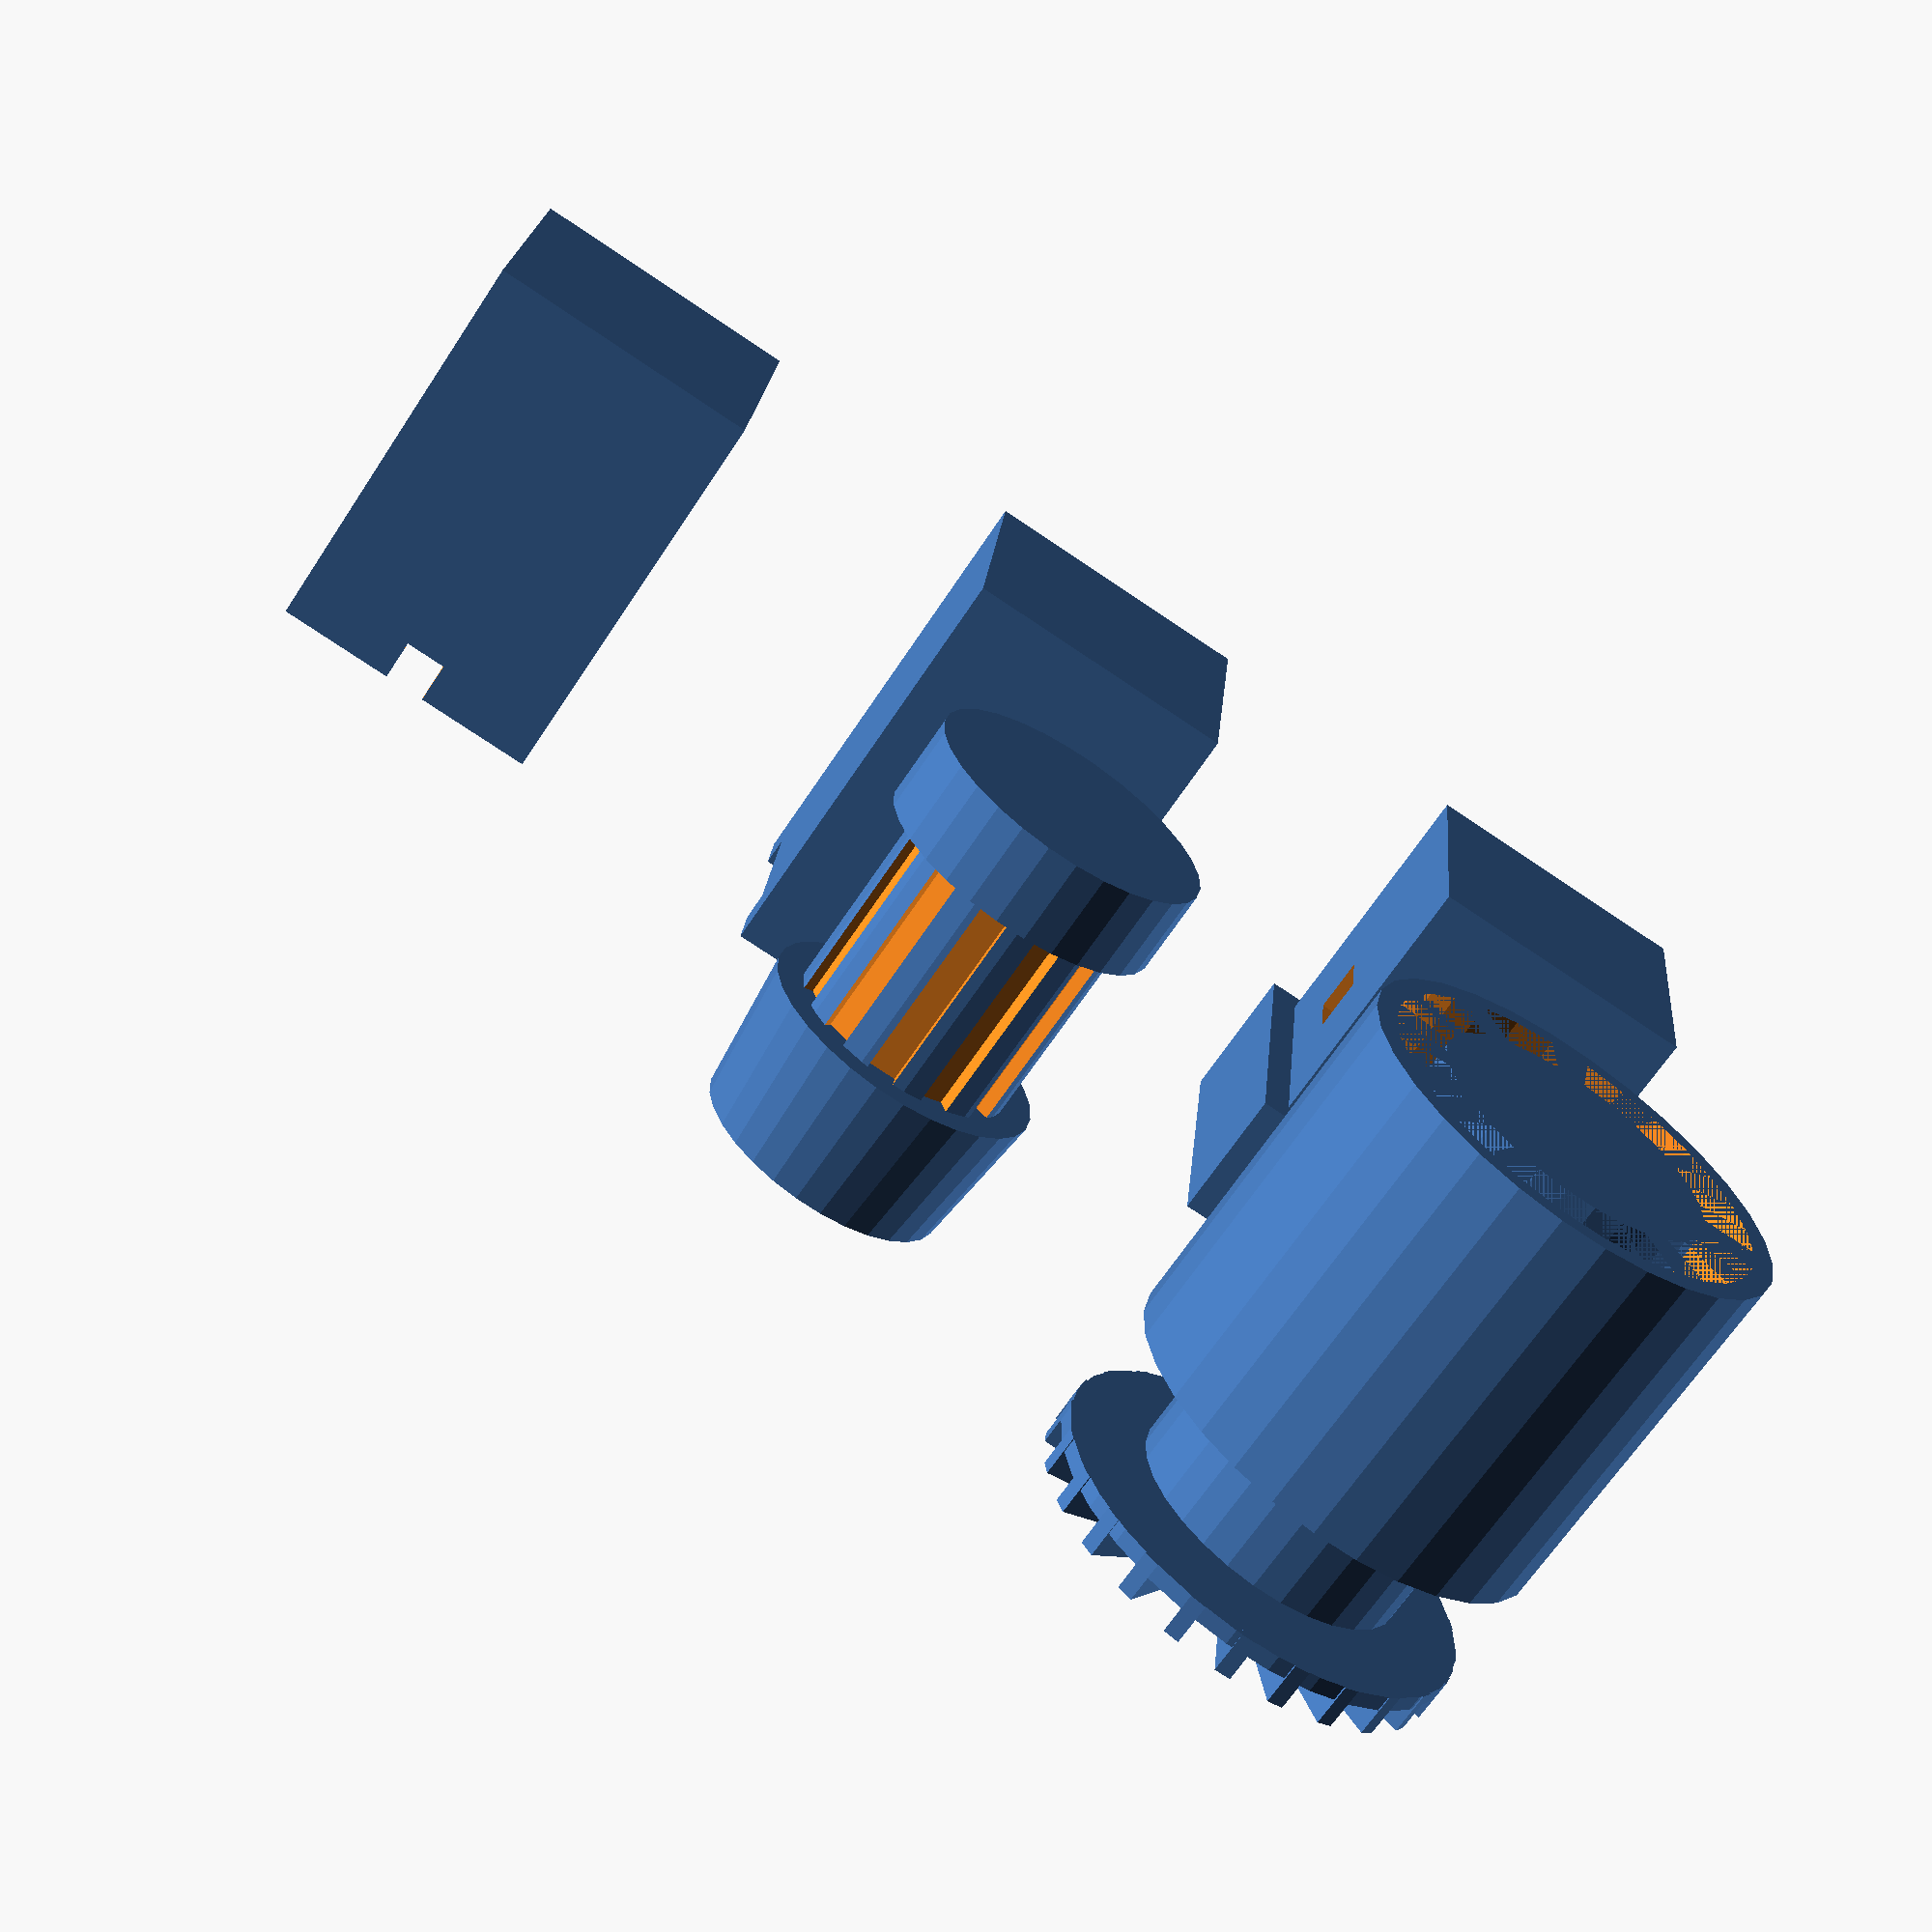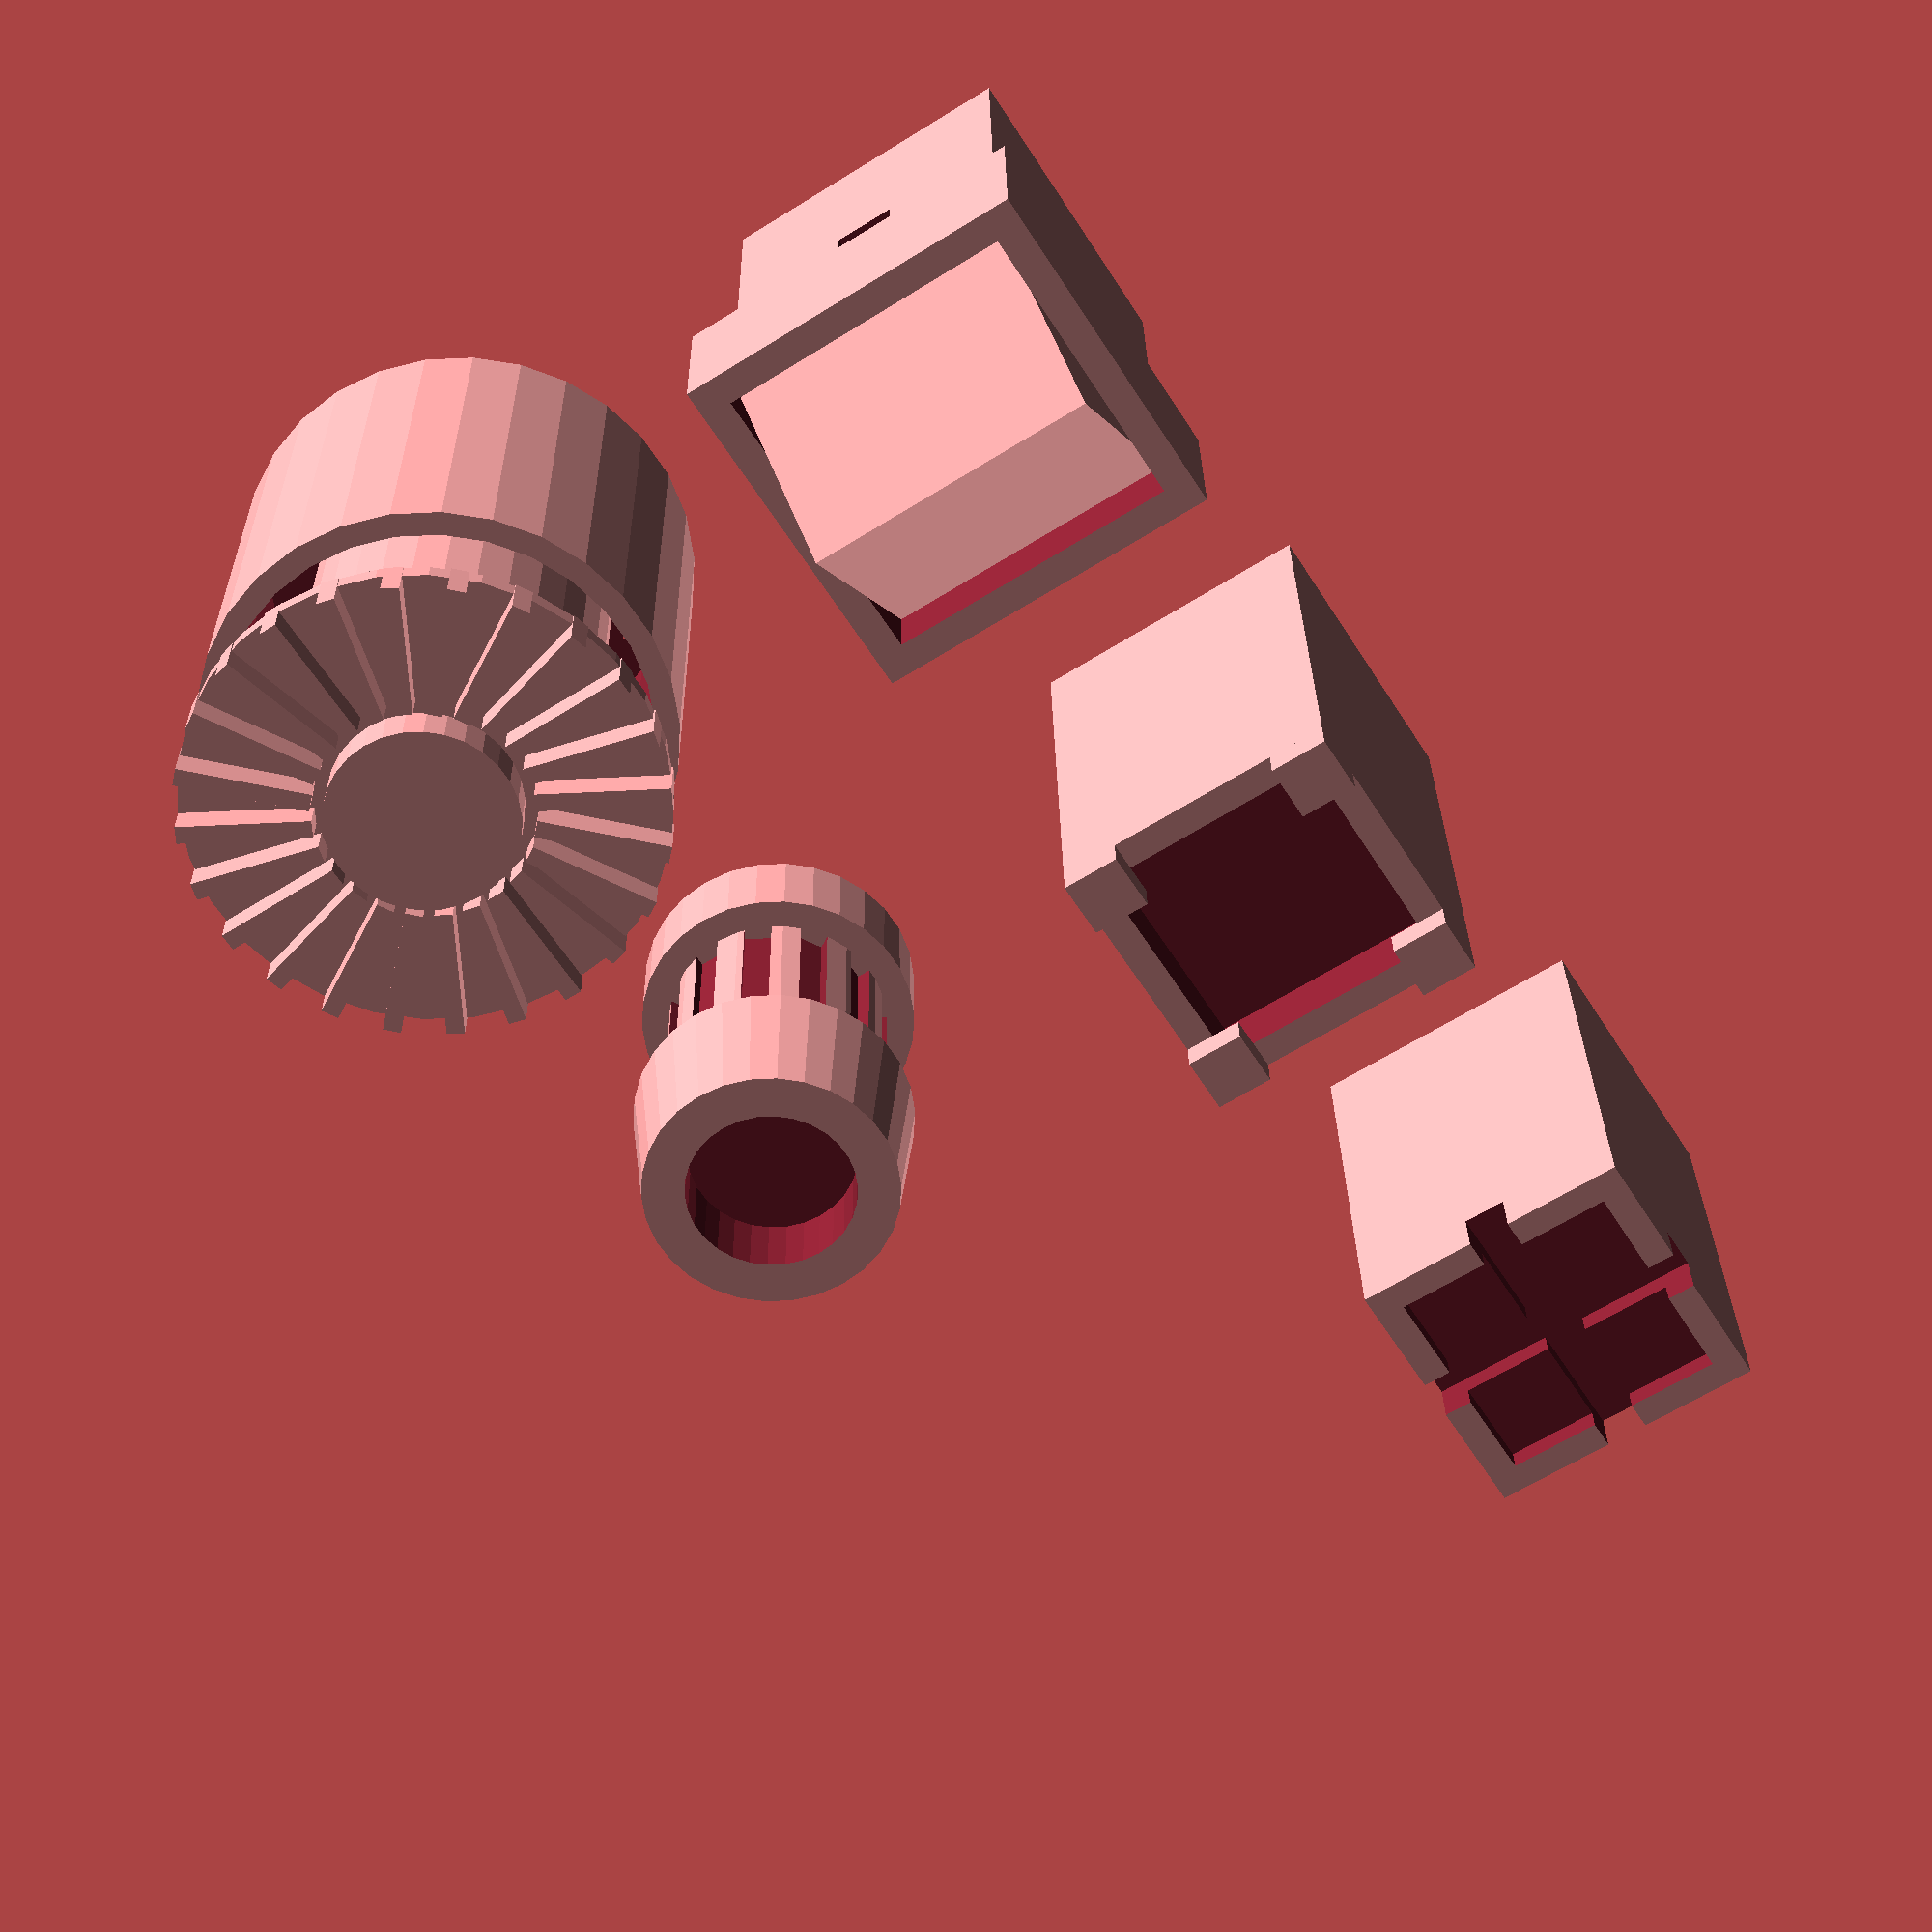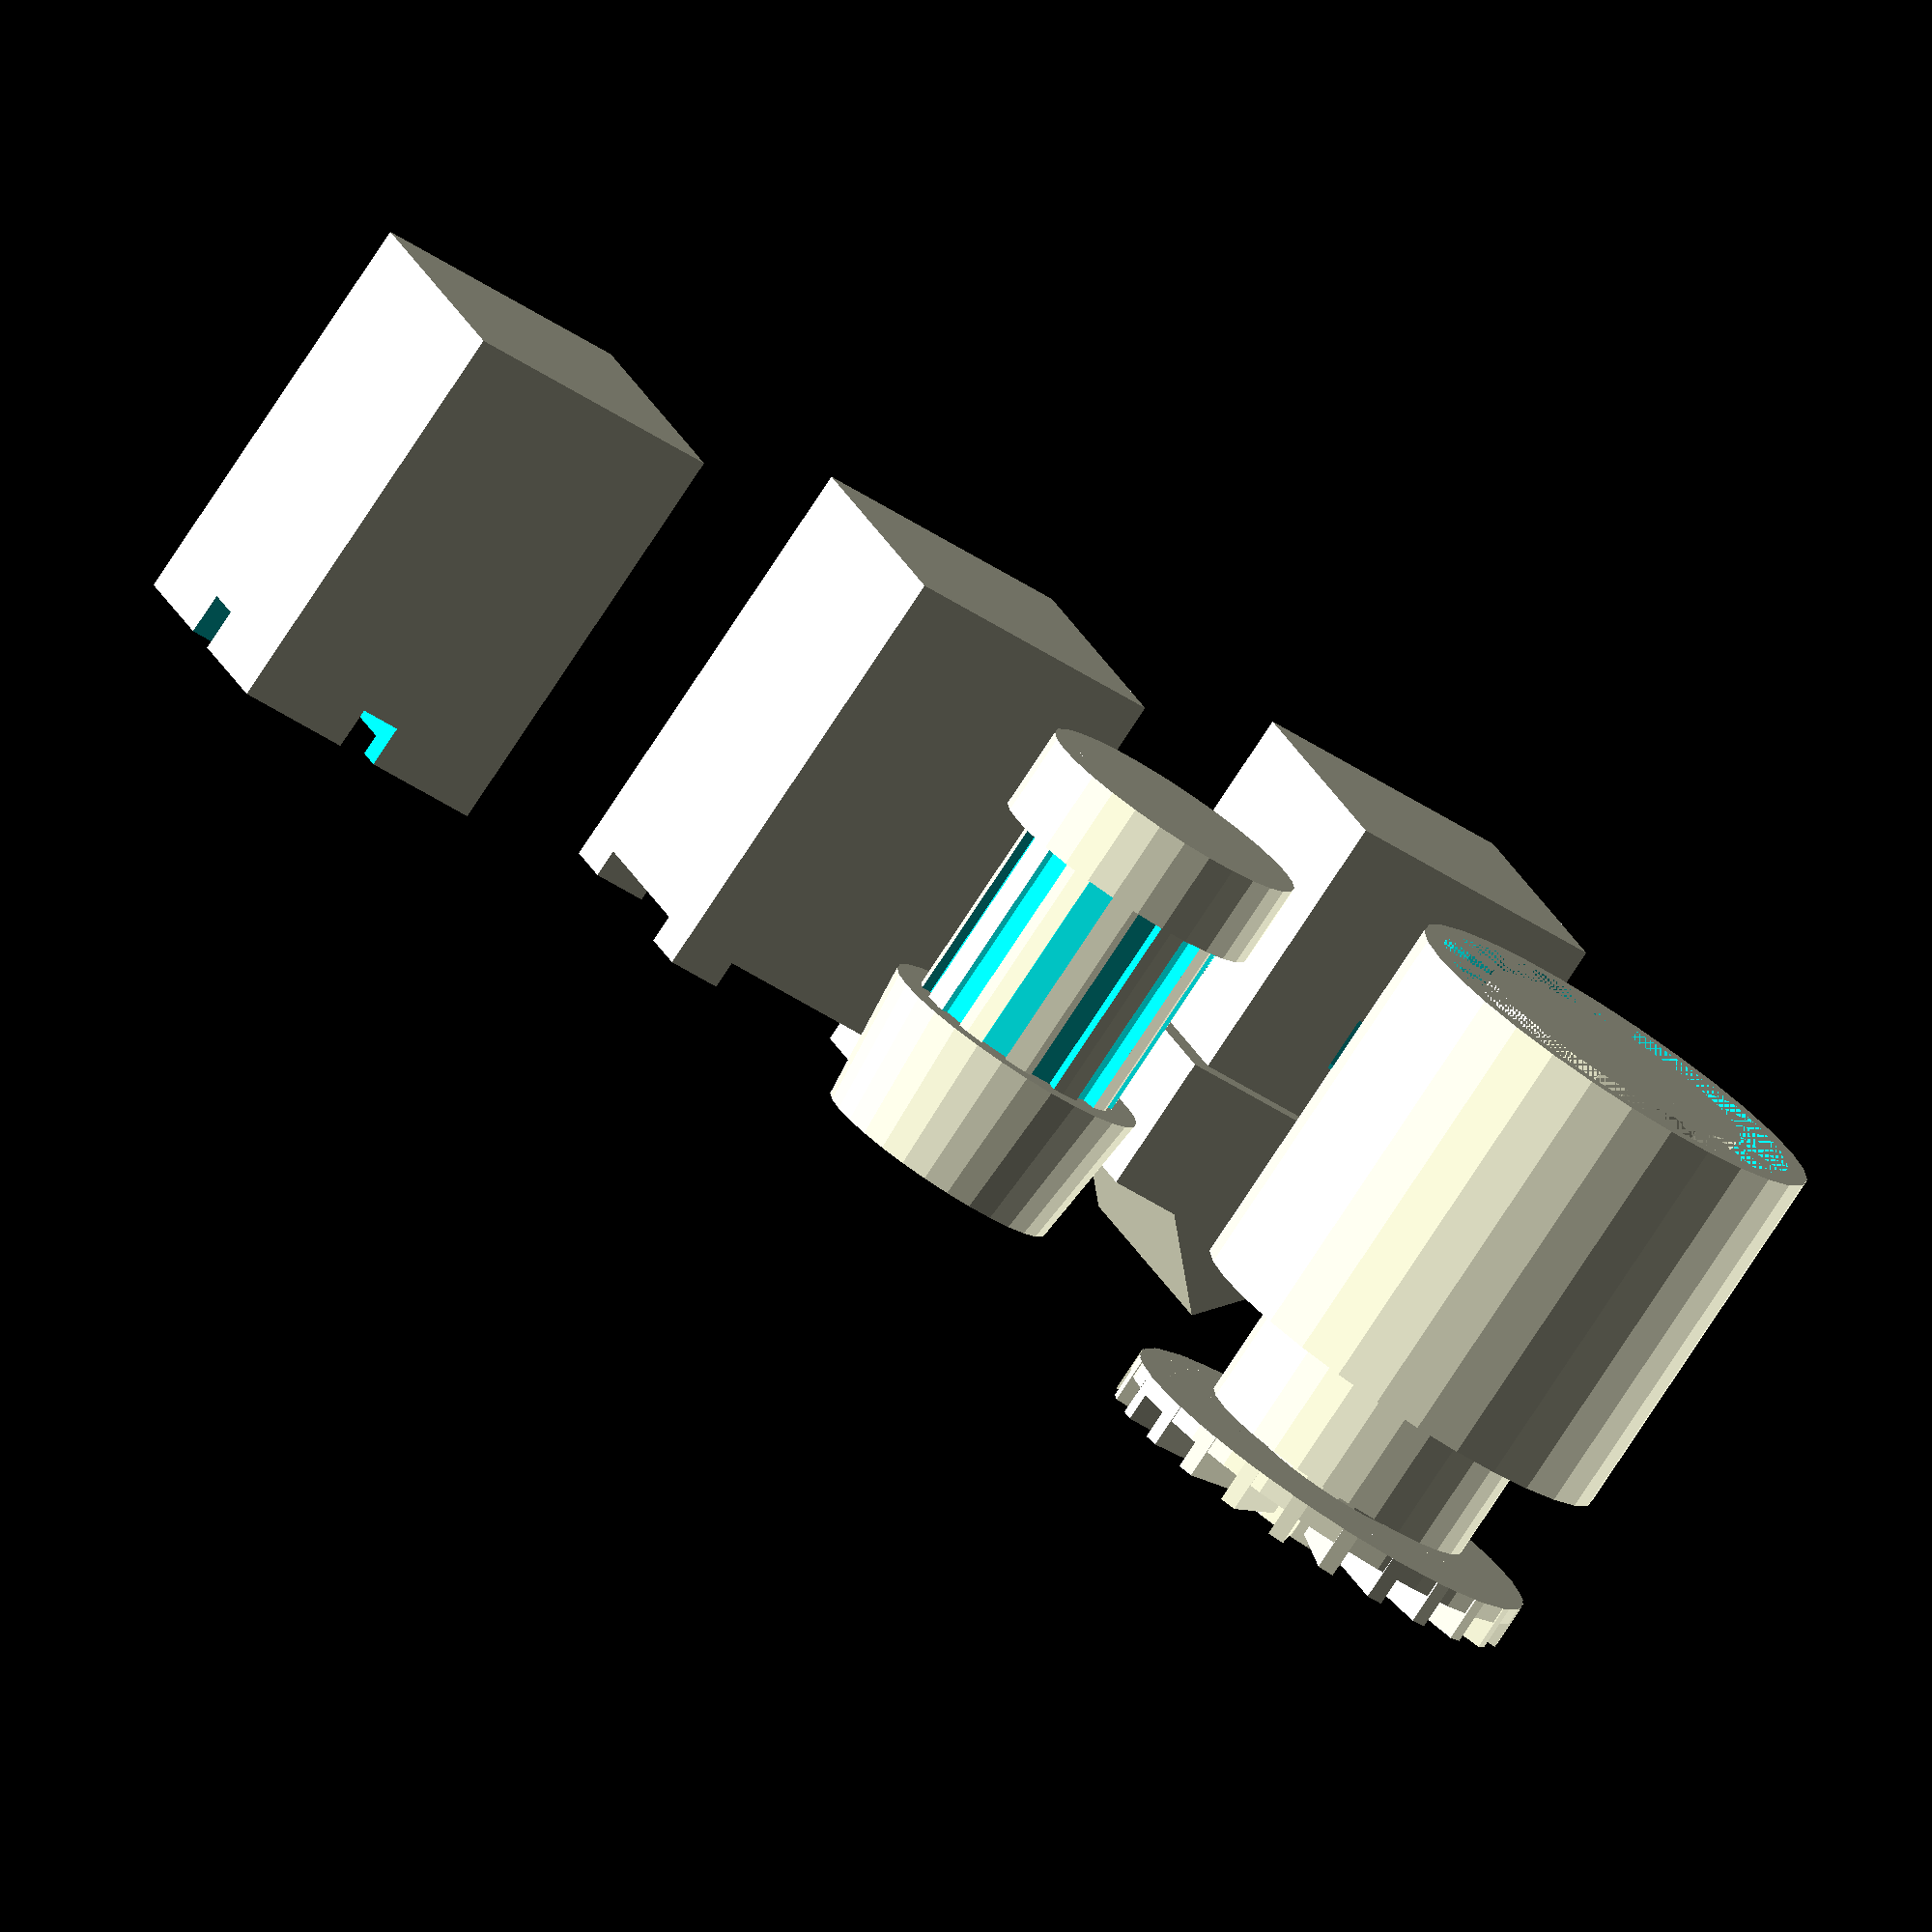
<openscad>
SPACE_BETWEEN_TOWERS = 20;
SPACE_BASE_POSITION = 0;
CUBE_CENTER = true;

function halfOf(item) = item / 2;

module drawSquareTower0(width, height) {
	difference() {
		drawColumnTower(width, height);
		drawTopFloorSpace([width, height]);
		drawTopXCut(width, height);
		drawTopYCut(width, height);
	}
}

module drawColumnTower(width, height) {
	position = [SPACE_BASE_POSITION, SPACE_BASE_POSITION, halfOf(height)];
	dimensions = [width, width, height];

	drawCube(position, dimensions);
}

module drawTopFloorSpace(2dFillSpace) {
	x_dimension_variation = 0.8;
	y_dimension_variation = 0.8;
	z_dimension_variation = 0.1;

	3d_dimension_variations = [x_dimension_variation, y_dimension_variation, z_dimension_variation];
	
	drawCubeWithVariations(2dFillSpace, 3d_dimension_variations);
}

module drawTopXCut(width, height) {
	x_dimension_variation = 1.1;
	y_dimension_variation = 0.15;
	z_dimension_variation = 0.2;

	dimension_x = width * x_dimension_variation;
	dimension_y = width * y_dimension_variation;
	dimension_z = height * z_dimension_variation;
	dimensions = [dimension_x, dimension_y, dimension_z];

	position = [SPACE_BASE_POSITION, SPACE_BASE_POSITION, height];

	drawCube(position, dimensions);
}

module drawTopYCut(width, height) {
	x_dimension_variation = 0.15;
	y_dimension_variation = 1.1;
	z_dimension_variation = 0.2;

	dimension_x = width * x_dimension_variation;
	dimension_y = width * y_dimension_variation;
	dimension_z = height * z_dimension_variation;
	dimensions = [dimension_x, dimension_y, dimension_z];

	position = [SPACE_BASE_POSITION, SPACE_BASE_POSITION, height];

	drawCube(position, dimensions);
}

module drawCubeWithVariations(2dFillSpace, 3dDimensionVariations) {
	xDimension = 2dFillSpace[0] * 3dDimensionVariations[0];
	yDimension = 2dFillSpace[0] * 3dDimensionVariations[1];
	zDimension = 2dFillSpace[1] * 3dDimensionVariations[2];
	dimensions = [xDimension, yDimension, zDimension];

	position = [SPACE_BASE_POSITION, SPACE_BASE_POSITION, 2dFillSpace[1]];

	drawCube(position, dimensions);
}

module drawCube(position, dimensions) {
	translate(position)
		cube(dimensions, center = CUBE_CENTER);
}


// tower with triangular roof
module tower_s1(blen, height){
	difference(){
	union(){
	difference(){
		union(){
			translate([0, 0, height/2]) 
			cube([blen, blen, height], center=true);
			translate([0, 0, height-blen*0.25]) 
			cube([blen*1.2, blen*1.2, blen*0.5], center=true);
		}
		translate([0, 0, height-blen*0.195]) 
		cube([blen, blen, blen*0.4], center=true);
	}
	translate([0, 0, height-blen*0.2]) rotate(a=[90, 0, 0]) 
	linear_extrude(height = blen, center = true)
	polygon(points=[[-blen/2, 0], [blen/2, 0], [0, blen/2]]);
	}
	translate([blen/2, 0, height-blen*0.8])
	cube([blen*0.2, blen*0.2, blen*0.2], center=true);
	translate([0, blen/2, height-blen*0.8])
	cube([blen*0.2, blen*0.2, blen*0.2], center=true);
	translate([0, -blen/2, height-blen*0.8])
	cube([blen*0.2, blen*0.2, blen*0.2], center=true);
	translate([-blen/2, 0, height-blen*0.8])
	cube([blen*0.2, blen*0.2, blen*0.2], center=true);
	}
}

// basic squarish tower
module tower_s2(len, h){
	difference(){
	translate([0, 0, h/2])
	cube([len, len, h], center=true);
	translate([0, 0, h])
	cube([len*0.8, len*0.8, len*0.4], center=true);
	}
	for(i=[1:4]){
		rotate([0, 0, 90*i])
		translate([len*0.3, len*0.3, h])
		cube([len*0.2, len*0.2, len*0.1]);
	}
}

module tower_r0(r, h){
	union(){
	cylinder(r=r, h=h*0.2, $fn=30);
	difference(){
	cylinder(r=r*0.8, h=h-r, $fn=30);
	translate([0, 0, h*0.195])
	for(i=[1:12]){
		rotate(a=[0, 0, i*30])
		translate([r*0.7, 0, 0])
		cube([r*0.2, r*0.2, h*0.81-r]);
	}
	}
	difference(){
		translate([0, 0, h-r]) 
		cylinder(r1=r, r2=r*0.9, h=r, $fn=30);
		translate([0, 0, h-r*0.5])
		cylinder(r=0.6*r, h=r*0.51, $fn=30);
	}
	}
}

module tower_r1(r, h){
	union(){
	difference(){
	cylinder(r=r, h=h-r*0.8, $fn=30);
	cylinder(r=r*0.9, h=h-r*0.7, $fn=30);
	}
	cylinder(r=r*0.65, h=h-r*0.3, $fn=30);
	cylinder(r=r*0.4, h=h, $fn=30);
	translate([0, 0, h-r*0.25])
	cylinder(r=r, h=r*0.075, $fn=30);
	translate([0, 0, h-r*0.25]){
	for(i=[1:24]){
		rotate([0, 0, i*15])
		translate([r*0.45, 0, 0])
		cube([r*0.55, r*0.075, r*0.2]);
	}
	}
	}
}

module drawSquareTowers() {
	TOWER_SQUARE_WIDTH = 10;
	TOWER_SQUARE_HEIGHT = 15;

	POSITION_FIRST_TOWER = [-SPACE_BETWEEN_TOWERS, SPACE_BASE_POSITION, SPACE_BASE_POSITION];
	POSITION_SECOND_TOWER = [SPACE_BASE_POSITION, SPACE_BASE_POSITION, SPACE_BASE_POSITION];
	POSITION_THIRD_TOWER = [SPACE_BETWEEN_TOWERS, SPACE_BASE_POSITION, SPACE_BASE_POSITION];

	translate(POSITION_FIRST_TOWER)
		drawSquareTower0(TOWER_SQUARE_WIDTH, TOWER_SQUARE_HEIGHT);

	translate(POSITION_SECOND_TOWER)
		tower_s2(TOWER_SQUARE_WIDTH, TOWER_SQUARE_HEIGHT);

	translate(POSITION_THIRD_TOWER)
		tower_s1(TOWER_SQUARE_WIDTH, TOWER_SQUARE_HEIGHT);
}

module drawRoundTowers() {
	POSITION_FIRST_TOWER = [SPACE_BASE_POSITION, SPACE_BETWEEN_TOWERS, SPACE_BASE_POSITION];
	POSITION_SECOND_TOWER = [SPACE_BETWEEN_TOWERS, SPACE_BETWEEN_TOWERS, SPACE_BASE_POSITION];

	translate(POSITION_FIRST_TOWER)
		tower_r0(5, 15);

	translate(POSITION_SECOND_TOWER)
		tower_r1(8, 20);
}

module main() {
	drawSquareTowers();
	drawRoundTowers();
}

main();
</openscad>
<views>
elev=65.7 azim=174.1 roll=146.7 proj=p view=wireframe
elev=331.5 azim=237.6 roll=359.2 proj=p view=wireframe
elev=79.4 azim=202.9 roll=146.6 proj=o view=solid
</views>
